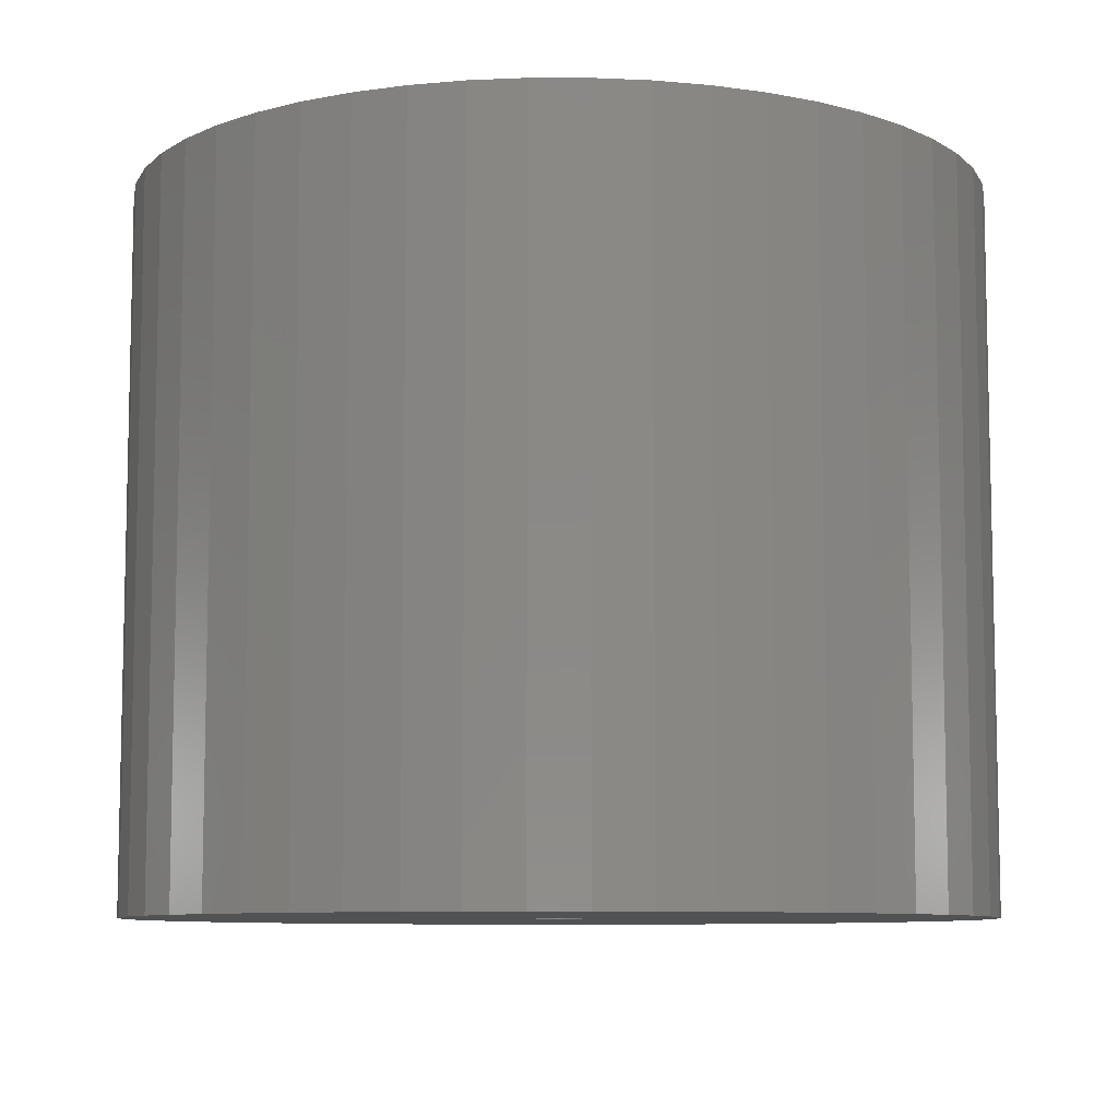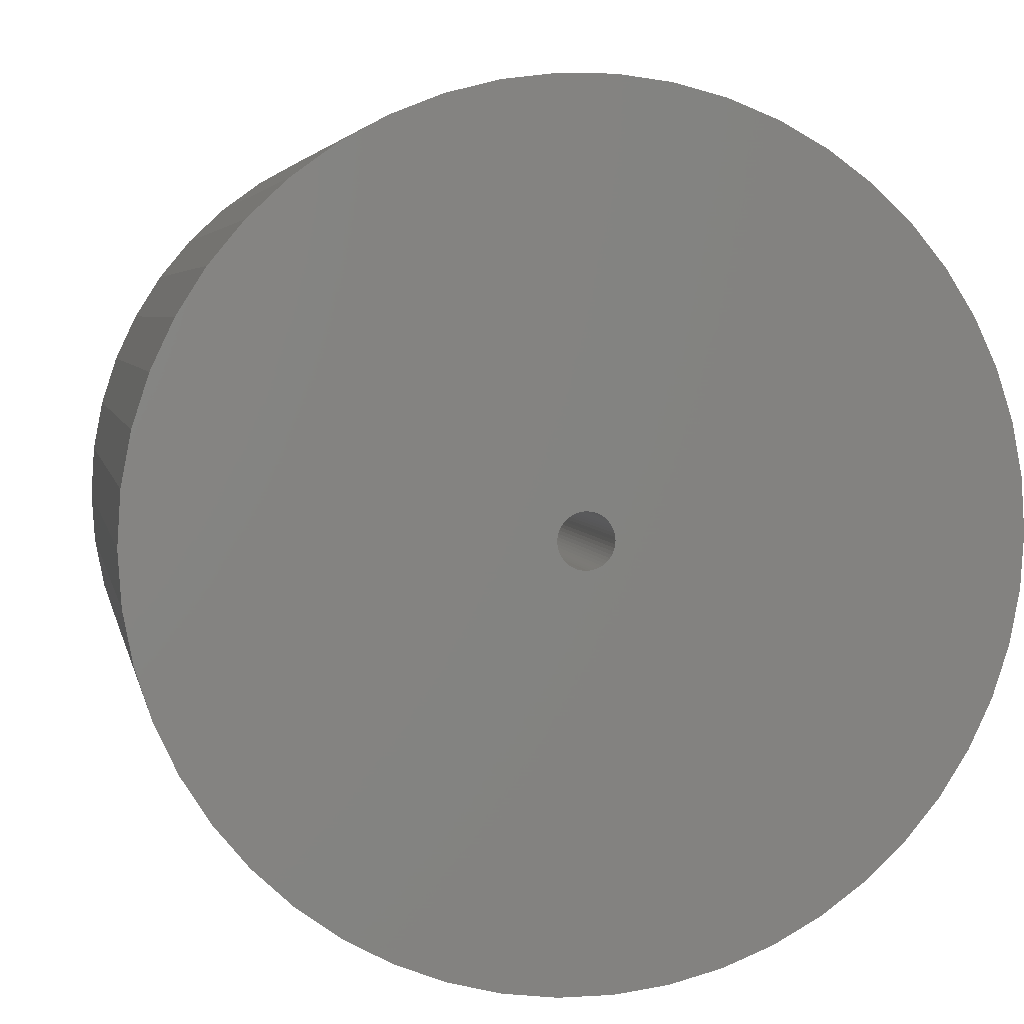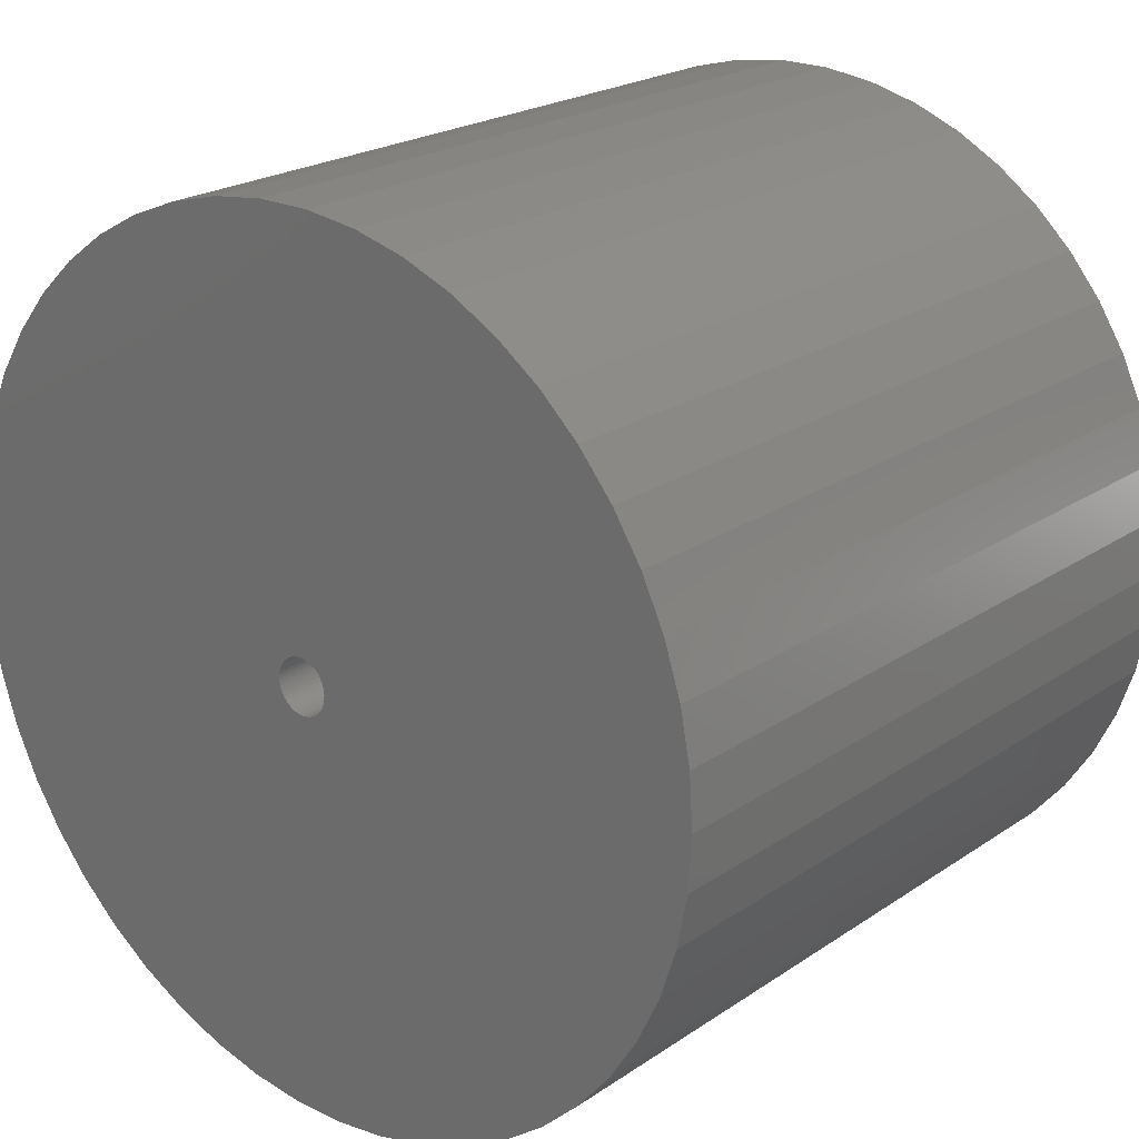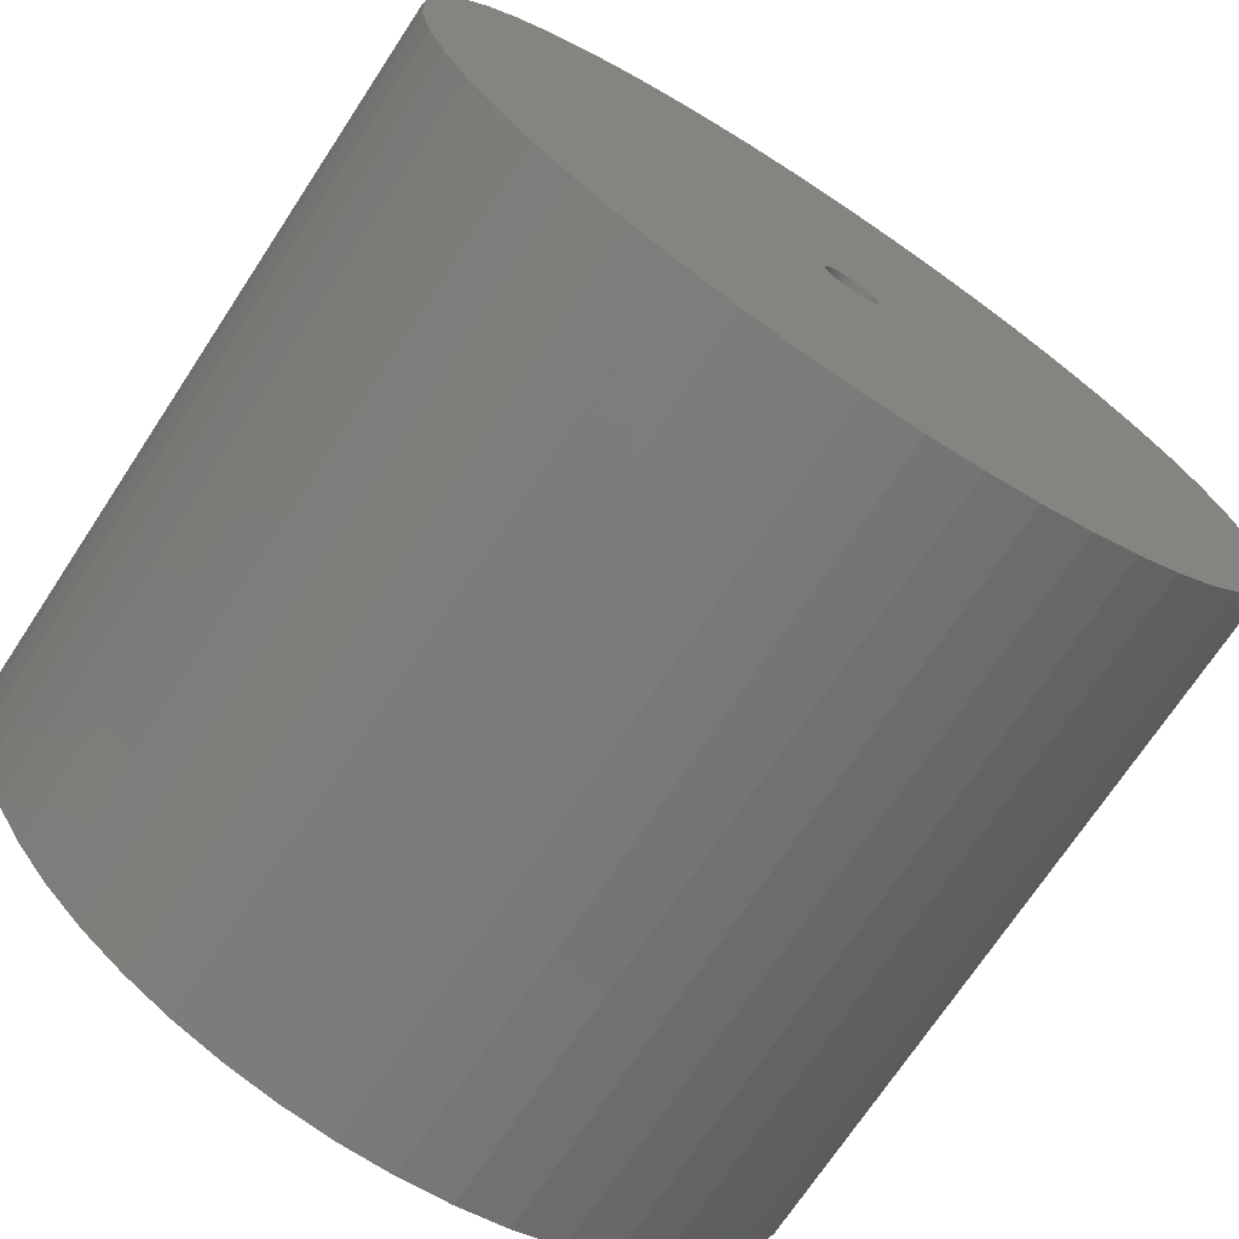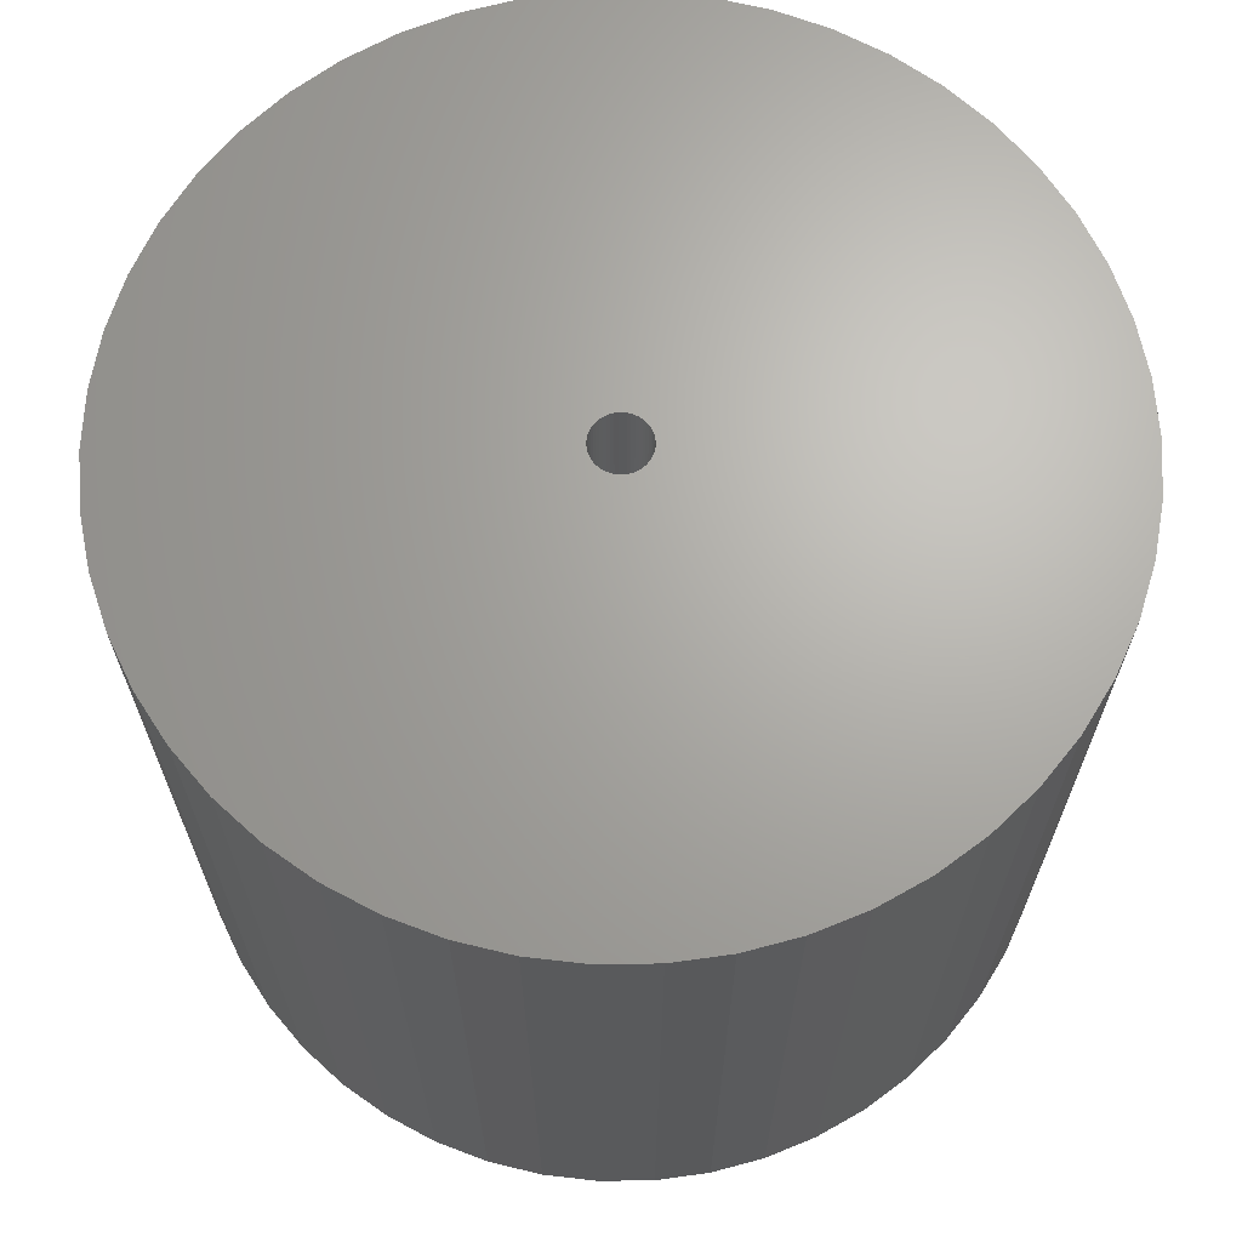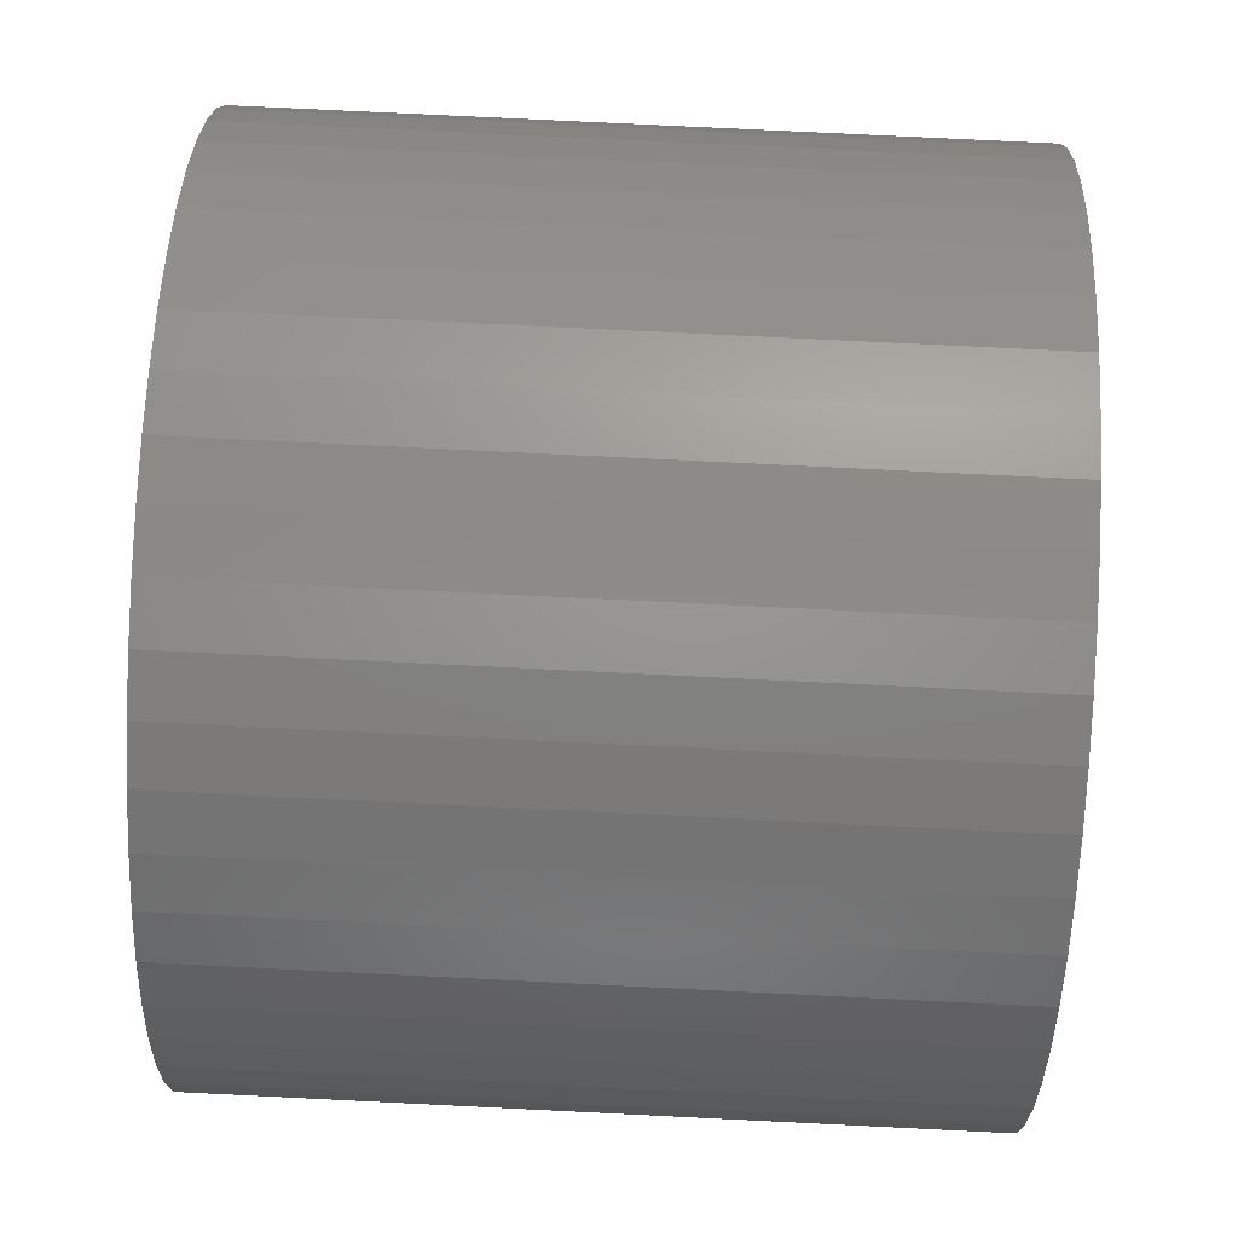
<metadata>
{"format":"stl","ext":"stl","renderer":"f3d","projection":"perspective","resolution":1024,"background":"white","views":[{"elev":-8.4,"azim":86.4,"up":"+Z"},{"elev":4.4,"azim":168.9,"up":"+Y"},{"elev":21.9,"azim":-139.6,"up":"+Y"},{"elev":-71.5,"azim":146.6,"up":"+Y"},{"elev":66.8,"azim":-123.1,"up":"+Z"},{"elev":77.3,"azim":-87.2,"up":"+Y"}]}
</metadata>
<code>
# stl→obj: 200 verts, 400 faces
v 21 0 17.5
v 20.83 2.632 -17.5
v 20.83 2.632 17.5
v 21 0 -17.5
v -21 0 -17.5
v -20.83 2.632 17.5
v -20.83 2.632 -17.5
v -21 0 17.5
v 1.319 20.96 -17.5
v -1.319 20.96 17.5
v 1.319 20.96 17.5
v -1.319 20.96 -17.5
v -1.319 -20.96 -17.5
v 1.319 -20.96 17.5
v -1.319 -20.96 17.5
v 1.319 -20.96 -17.5
v 15.31 14.38 -17.5
v 13.39 16.18 17.5
v 15.31 14.38 17.5
v 13.39 16.18 -17.5
v -13.39 16.18 -17.5
v -15.31 14.38 17.5
v -13.39 16.18 17.5
v -15.31 14.38 -17.5
v -6.489 19.97 -17.5
v -8.941 19 17.5
v -6.489 19.97 17.5
v -8.941 19 -17.5
v 19.53 7.731 17.5
v 18.4 10.12 -17.5
v 18.4 10.12 17.5
v 19.53 7.731 -17.5
v 20.34 5.222 -17.5
v 20.34 5.222 17.5
v 8.941 19 -17.5
v 6.489 19.97 17.5
v 8.941 19 17.5
v 6.489 19.97 -17.5
v 11.25 17.73 -17.5
v 11.25 17.73 17.5
v -19.53 7.731 -17.5
v -18.4 10.12 17.5
v -18.4 10.12 -17.5
v -19.53 7.731 17.5
v -20.34 5.222 -17.5
v -20.34 5.222 17.5
v -3.935 20.63 17.5
v -3.935 20.63 -17.5
v 3.935 -20.63 17.5
v 3.935 -20.63 -17.5
v 6.489 -19.97 -17.5
v 8.941 -19 17.5
v 6.489 -19.97 17.5
v 8.941 -19 -17.5
v 16.99 12.34 17.5
v 16.99 12.34 -17.5
v 3.935 20.63 17.5
v 3.935 20.63 -17.5
v -16.99 12.34 17.5
v -16.99 12.34 -17.5
v 1.35 0 17.5
v 1.339 0.1692 17.5
v 20.83 -2.632 17.5
v 1.308 0.3357 17.5
v 1.339 -0.1692 17.5
v 1.255 0.497 17.5
v 20.34 -5.222 17.5
v 1.183 0.6504 17.5
v 1.308 -0.3357 17.5
v 1.092 0.7935 17.5
v 19.53 -7.731 17.5
v 0.9841 0.9241 17.5
v 1.255 -0.497 17.5
v 0.8605 1.04 17.5
v 18.4 -10.12 17.5
v 0.7234 1.14 17.5
v 1.183 -0.6504 17.5
v 0.5748 1.222 17.5
v 16.99 -12.34 17.5
v 0.4172 1.284 17.5
v 1.092 -0.7935 17.5
v 15.31 -14.38 17.5
v 0.253 1.326 17.5
v 0.08477 1.347 17.5
v -0.08477 1.347 17.5
v -0.253 1.326 17.5
v -0.4172 1.284 17.5
v -0.5748 1.222 17.5
v -0.7234 1.14 17.5
v -11.25 17.73 17.5
v -0.8605 1.04 17.5
v -0.9841 0.9241 17.5
v -1.092 0.7935 17.5
v 0.9841 -0.9241 17.5
v 13.39 -16.18 17.5
v 0.8605 -1.04 17.5
v 11.25 -17.73 17.5
v 0.7234 -1.14 17.5
v 0.5748 -1.222 17.5
v 0.4172 -1.284 17.5
v 0.253 -1.326 17.5
v 0.08477 -1.347 17.5
v -0.08477 -1.347 17.5
v -0.253 -1.326 17.5
v -3.935 -20.63 17.5
v -0.4172 -1.284 17.5
v -6.489 -19.97 17.5
v -0.5748 -1.222 17.5
v -8.941 -19 17.5
v -0.7234 -1.14 17.5
v -11.25 -17.73 17.5
v -0.8605 -1.04 17.5
v -13.39 -16.18 17.5
v -0.9841 -0.9241 17.5
v -15.31 -14.38 17.5
v -1.092 -0.7935 17.5
v -16.99 -12.34 17.5
v -1.183 -0.6504 17.5
v -18.4 -10.12 17.5
v -1.255 -0.497 17.5
v -19.53 -7.731 17.5
v -1.308 -0.3357 17.5
v -20.34 -5.222 17.5
v -1.339 -0.1692 17.5
v -20.83 -2.632 17.5
v -1.35 0 17.5
v -1.183 0.6504 17.5
v -1.255 0.497 17.5
v -1.308 0.3357 17.5
v -1.339 0.1692 17.5
v -11.25 17.73 -17.5
v 20.83 -2.632 -17.5
v 13.39 -16.18 -17.5
v 15.31 -14.38 -17.5
v 20.34 -5.222 -17.5
v 1.35 0 -17.5
v 1.339 -0.1692 -17.5
v 1.308 -0.3357 -17.5
v 19.53 -7.731 -17.5
v 1.339 0.1692 -17.5
v 1.255 -0.497 -17.5
v 18.4 -10.12 -17.5
v 1.183 -0.6504 -17.5
v 16.99 -12.34 -17.5
v 1.308 0.3357 -17.5
v 1.092 -0.7935 -17.5
v 0.9841 -0.9241 -17.5
v 1.255 0.497 -17.5
v 0.8605 -1.04 -17.5
v 11.25 -17.73 -17.5
v 0.7234 -1.14 -17.5
v 1.183 0.6504 -17.5
v 0.5748 -1.222 -17.5
v 0.4172 -1.284 -17.5
v 1.092 0.7935 -17.5
v 0.253 -1.326 -17.5
v 0.08477 -1.347 -17.5
v -0.08477 -1.347 -17.5
v -0.253 -1.326 -17.5
v -3.935 -20.63 -17.5
v -0.4172 -1.284 -17.5
v -6.489 -19.97 -17.5
v -0.5748 -1.222 -17.5
v -8.941 -19 -17.5
v -0.7234 -1.14 -17.5
v -11.25 -17.73 -17.5
v -0.8605 -1.04 -17.5
v -13.39 -16.18 -17.5
v -0.9841 -0.9241 -17.5
v -15.31 -14.38 -17.5
v -1.092 -0.7935 -17.5
v 0.9841 0.9241 -17.5
v 0.8605 1.04 -17.5
v 0.7234 1.14 -17.5
v 0.5748 1.222 -17.5
v 0.4172 1.284 -17.5
v 0.253 1.326 -17.5
v 0.08477 1.347 -17.5
v -0.08477 1.347 -17.5
v -0.253 1.326 -17.5
v -0.4172 1.284 -17.5
v -0.5748 1.222 -17.5
v -0.7234 1.14 -17.5
v -0.8605 1.04 -17.5
v -0.9841 0.9241 -17.5
v -1.092 0.7935 -17.5
v -1.183 0.6504 -17.5
v -1.255 0.497 -17.5
v -1.308 0.3357 -17.5
v -1.339 0.1692 -17.5
v -1.35 0 -17.5
v -16.99 -12.34 -17.5
v -1.183 -0.6504 -17.5
v -18.4 -10.12 -17.5
v -1.255 -0.497 -17.5
v -19.53 -7.731 -17.5
v -1.308 -0.3357 -17.5
v -20.34 -5.222 -17.5
v -1.339 -0.1692 -17.5
v -20.83 -2.632 -17.5
f 1 2 3
f 2 1 4
f 5 6 7
f 6 5 8
f 9 10 11
f 10 9 12
f 13 14 15
f 14 13 16
f 17 18 19
f 18 17 20
f 21 22 23
f 22 21 24
f 25 26 27
f 26 25 28
f 29 30 31
f 30 29 32
f 3 33 34
f 33 3 2
f 35 36 37
f 36 35 38
f 39 37 40
f 37 39 35
f 41 42 43
f 42 41 44
f 45 44 41
f 44 45 46
f 12 47 10
f 47 12 48
f 16 49 14
f 49 16 50
f 51 52 53
f 52 51 54
f 34 32 29
f 32 34 33
f 55 17 19
f 17 55 56
f 31 56 55
f 56 31 30
f 38 57 36
f 57 38 58
f 58 11 57
f 11 58 9
f 20 40 18
f 40 20 39
f 43 59 60
f 59 43 42
f 60 22 24
f 22 60 59
f 7 46 45
f 46 7 6
f 61 1 3
f 62 3 34
f 1 61 63
f 64 34 29
f 65 63 61
f 66 29 31
f 63 65 67
f 68 31 55
f 69 67 65
f 70 55 19
f 67 69 71
f 72 19 18
f 73 71 69
f 74 18 40
f 71 73 75
f 76 40 37
f 77 75 73
f 78 37 36
f 75 77 79
f 80 36 57
f 81 79 77
f 79 81 82
f 3 62 61
f 83 57 11
f 34 64 62
f 29 66 64
f 31 68 66
f 55 70 68
f 19 72 70
f 18 74 72
f 40 76 74
f 37 78 76
f 36 80 78
f 57 83 80
f 11 84 83
f 11 85 84
f 10 85 11
f 85 10 86
f 47 86 10
f 86 47 87
f 27 87 47
f 87 27 88
f 26 88 27
f 88 26 89
f 90 89 26
f 89 90 91
f 23 91 90
f 91 23 92
f 22 92 23
f 92 22 93
f 94 82 81
f 82 94 95
f 96 95 94
f 95 96 97
f 98 97 96
f 97 98 52
f 99 52 98
f 52 99 53
f 100 53 99
f 53 100 49
f 101 49 100
f 49 101 14
f 102 14 101
f 103 14 102
f 15 103 104
f 105 104 106
f 107 106 108
f 109 108 110
f 111 110 112
f 113 112 114
f 115 114 116
f 117 116 118
f 119 118 120
f 121 120 122
f 103 15 14
f 123 122 124
f 125 124 126
f 59 93 22
f 104 105 15
f 93 59 127
f 106 107 105
f 42 127 59
f 108 109 107
f 127 42 128
f 110 111 109
f 44 128 42
f 112 113 111
f 128 44 129
f 114 115 113
f 46 129 44
f 116 117 115
f 129 46 130
f 118 119 117
f 6 130 46
f 120 121 119
f 130 6 126
f 122 123 121
f 8 126 6
f 124 125 123
f 126 8 125
f 28 90 26
f 90 28 131
f 131 23 90
f 23 131 21
f 48 27 47
f 27 48 25
f 63 4 1
f 4 63 132
f 133 82 95
f 82 133 134
f 67 132 63
f 132 67 135
f 136 4 132
f 137 132 135
f 4 136 2
f 138 135 139
f 140 2 136
f 141 139 142
f 2 140 33
f 143 142 144
f 145 33 140
f 146 144 134
f 33 145 32
f 147 134 133
f 148 32 145
f 149 133 150
f 32 148 30
f 151 150 54
f 152 30 148
f 153 54 51
f 30 152 56
f 154 51 50
f 155 56 152
f 56 155 17
f 132 137 136
f 156 50 16
f 135 138 137
f 139 141 138
f 142 143 141
f 144 146 143
f 134 147 146
f 133 149 147
f 150 151 149
f 54 153 151
f 51 154 153
f 50 156 154
f 16 157 156
f 16 158 157
f 13 158 16
f 158 13 159
f 160 159 13
f 159 160 161
f 162 161 160
f 161 162 163
f 164 163 162
f 163 164 165
f 166 165 164
f 165 166 167
f 168 167 166
f 167 168 169
f 170 169 168
f 169 170 171
f 172 17 155
f 17 172 20
f 173 20 172
f 20 173 39
f 174 39 173
f 39 174 35
f 175 35 174
f 35 175 38
f 176 38 175
f 38 176 58
f 177 58 176
f 58 177 9
f 178 9 177
f 179 9 178
f 12 179 180
f 48 180 181
f 25 181 182
f 28 182 183
f 131 183 184
f 21 184 185
f 24 185 186
f 60 186 187
f 43 187 188
f 41 188 189
f 179 12 9
f 45 189 190
f 7 190 191
f 192 171 170
f 180 48 12
f 171 192 193
f 181 25 48
f 194 193 192
f 182 28 25
f 193 194 195
f 183 131 28
f 196 195 194
f 184 21 131
f 195 196 197
f 185 24 21
f 198 197 196
f 186 60 24
f 197 198 199
f 187 43 60
f 200 199 198
f 188 41 43
f 199 200 191
f 189 45 41
f 5 191 200
f 190 7 45
f 191 5 7
f 75 139 71
f 139 75 142
f 82 144 79
f 144 82 134
f 170 113 115
f 113 170 168
f 192 119 194
f 119 192 117
f 196 123 198
f 123 196 121
f 50 53 49
f 53 50 51
f 150 95 97
f 95 150 133
f 54 97 52
f 97 54 150
f 71 135 67
f 135 71 139
f 79 142 75
f 142 79 144
f 160 15 105
f 15 160 13
f 164 107 109
f 107 164 162
f 170 117 192
f 117 170 115
f 194 121 196
f 121 194 119
f 198 125 200
f 125 198 123
f 200 8 5
f 8 200 125
f 162 105 107
f 105 162 160
f 166 109 111
f 109 166 164
f 168 111 113
f 111 168 166
f 136 62 140
f 62 136 61
f 126 190 130
f 190 126 191
f 179 84 85
f 84 179 178
f 157 103 102
f 103 157 158
f 173 72 74
f 72 173 172
f 185 91 92
f 91 185 184
f 182 87 88
f 87 182 181
f 146 77 143
f 77 146 81
f 148 68 152
f 68 148 66
f 140 64 145
f 64 140 62
f 152 70 155
f 70 152 68
f 176 78 80
f 78 176 175
f 174 74 76
f 74 174 173
f 128 187 127
f 187 128 188
f 181 86 87
f 86 181 180
f 138 65 137
f 65 138 69
f 153 100 99
f 100 153 154
f 151 99 98
f 99 151 153
f 145 66 148
f 66 145 64
f 155 72 172
f 72 155 70
f 177 80 83
f 80 177 176
f 178 83 84
f 83 178 177
f 175 76 78
f 76 175 174
f 127 186 93
f 186 127 187
f 93 185 92
f 185 93 186
f 129 188 128
f 188 129 189
f 130 189 129
f 189 130 190
f 183 88 89
f 88 183 182
f 184 89 91
f 89 184 183
f 180 85 86
f 85 180 179
f 137 61 136
f 61 137 65
f 147 81 146
f 81 147 94
f 120 197 122
f 197 120 195
f 124 191 126
f 191 124 199
f 149 98 96
f 98 149 151
f 147 96 94
f 96 147 149
f 143 73 141
f 73 143 77
f 114 171 116
f 171 114 169
f 116 193 118
f 193 116 171
f 141 69 138
f 69 141 73
f 158 104 103
f 104 158 159
f 161 108 106
f 108 161 163
f 165 112 110
f 112 165 167
f 159 106 104
f 106 159 161
f 167 114 112
f 114 167 169
f 118 195 120
f 195 118 193
f 122 199 124
f 199 122 197
f 154 101 100
f 101 154 156
f 156 102 101
f 102 156 157
f 163 110 108
f 110 163 165

</code>
